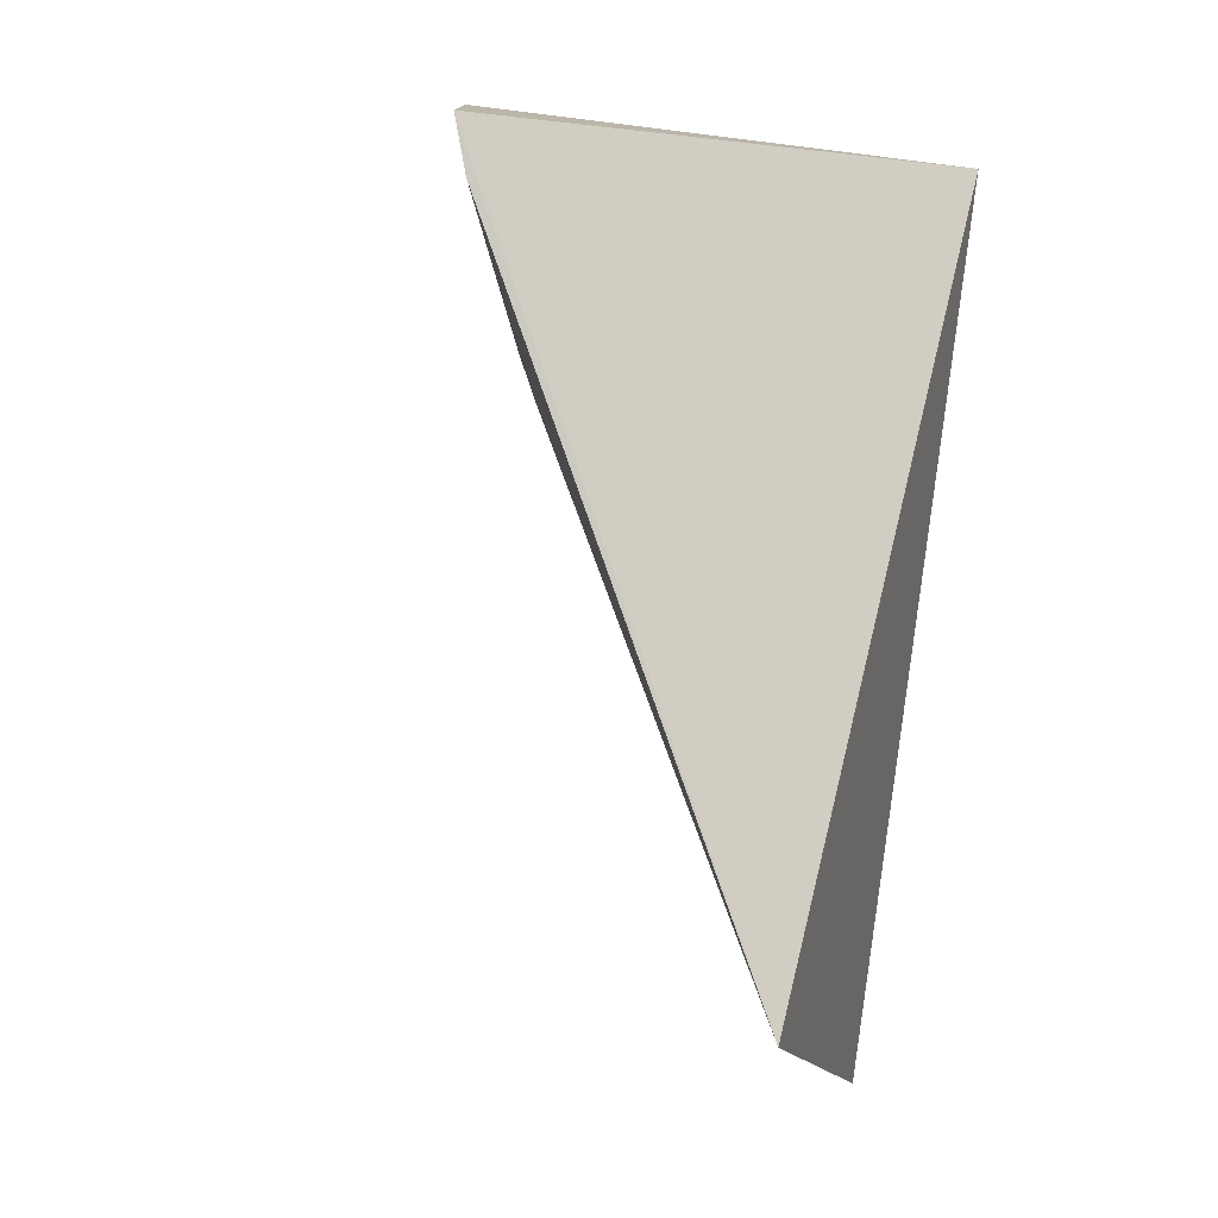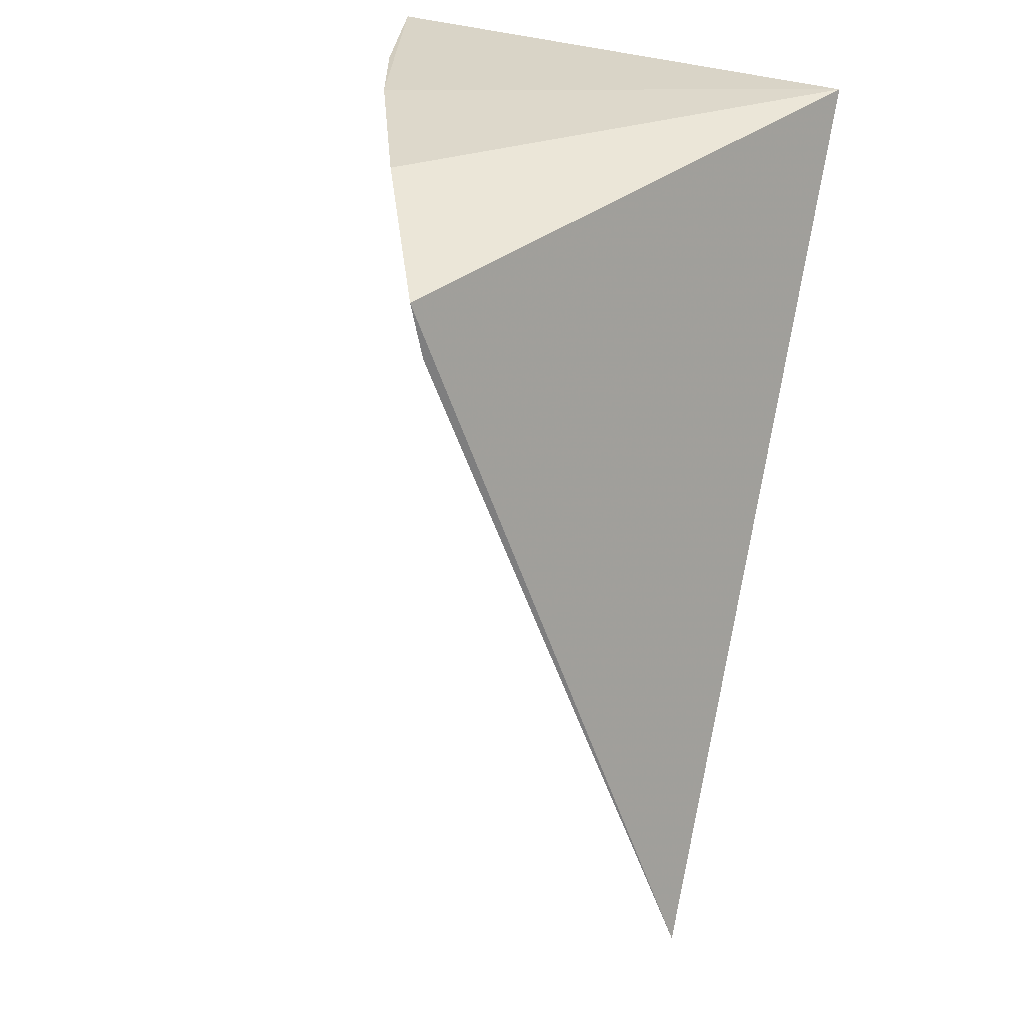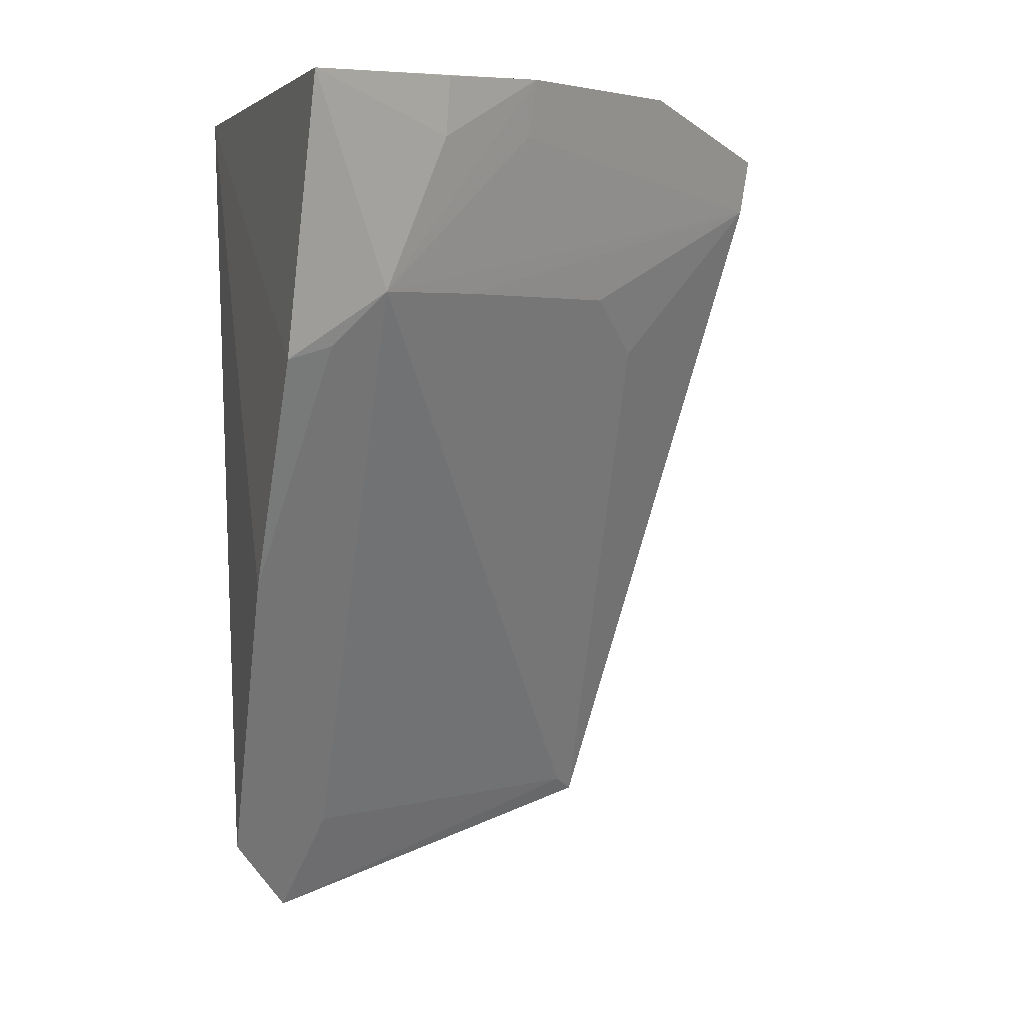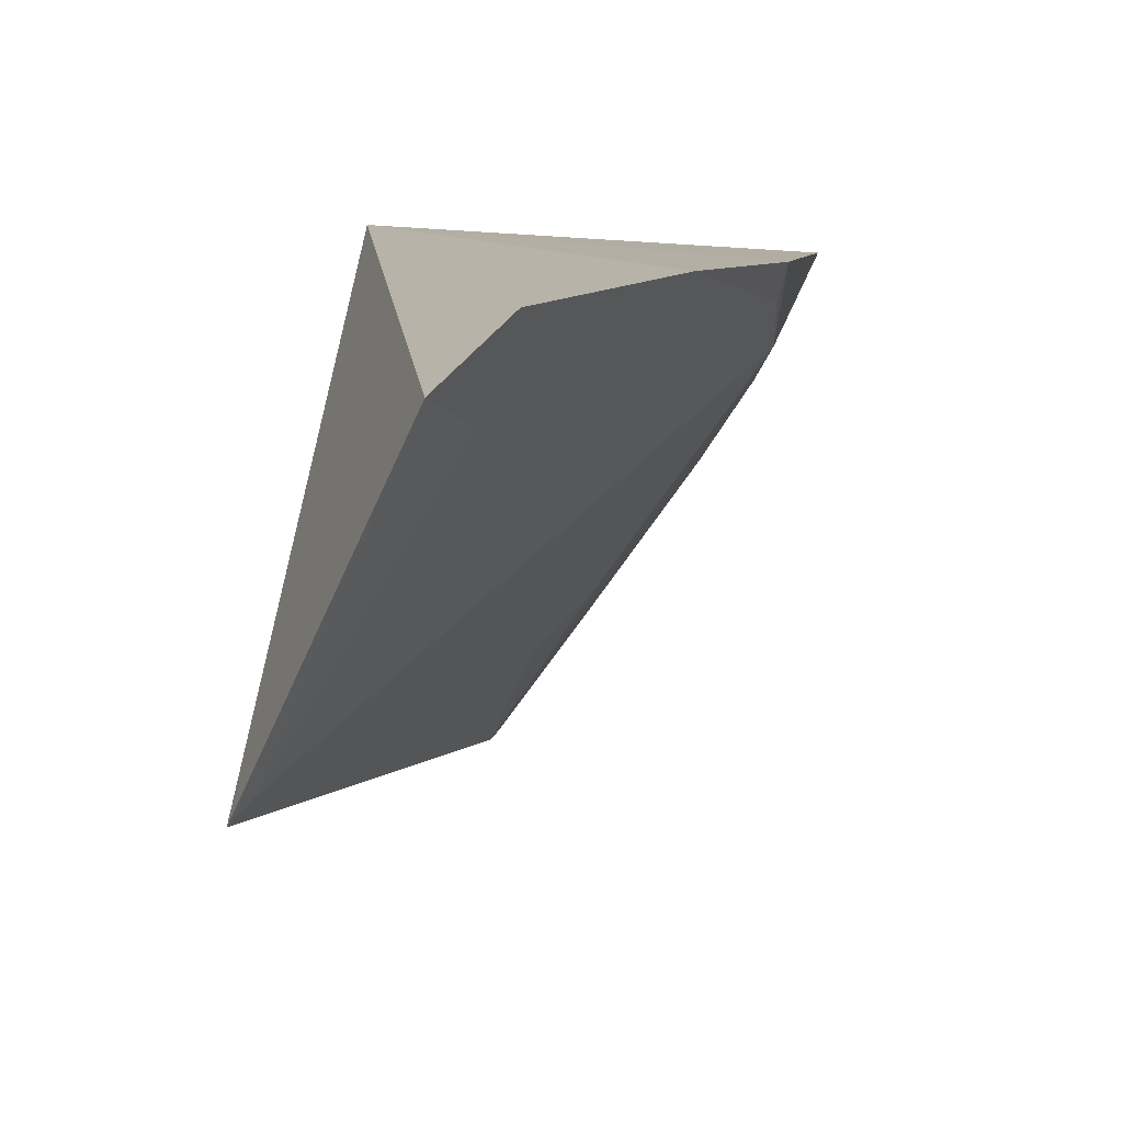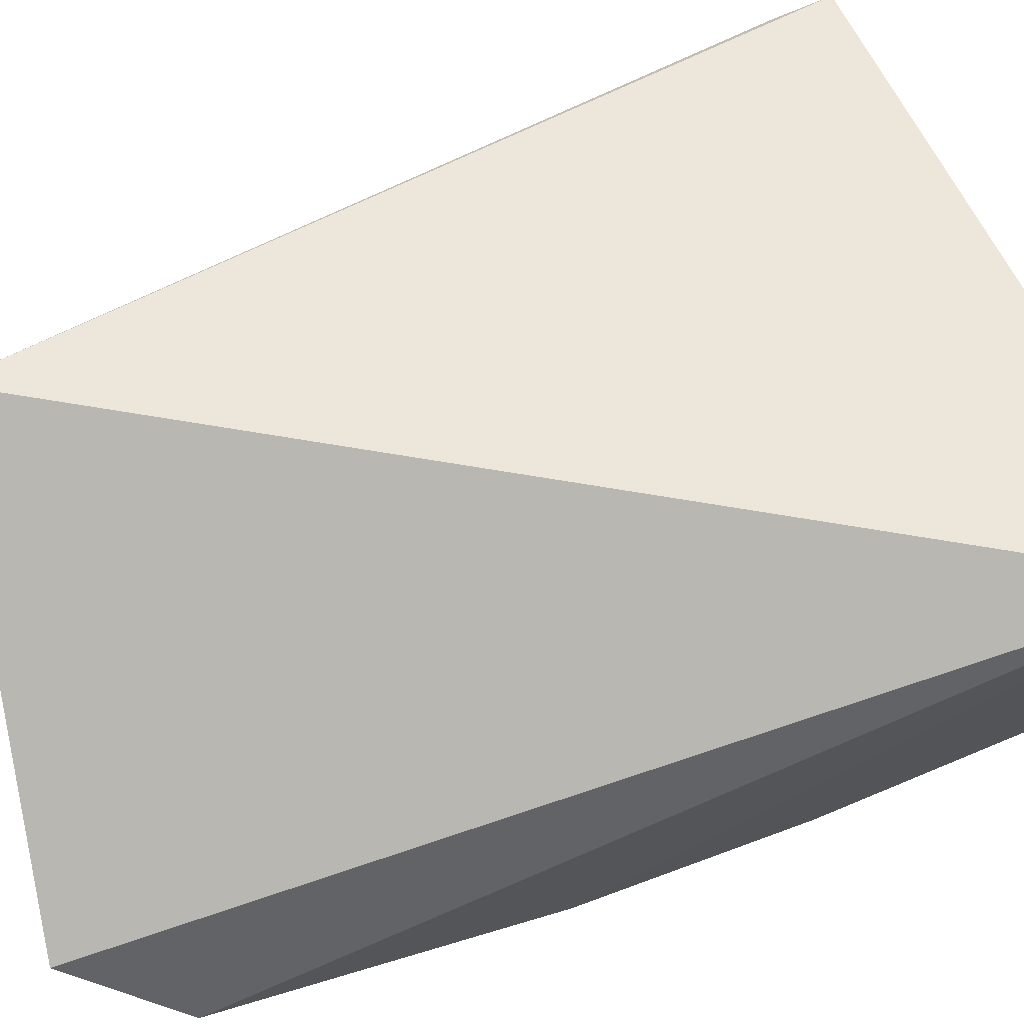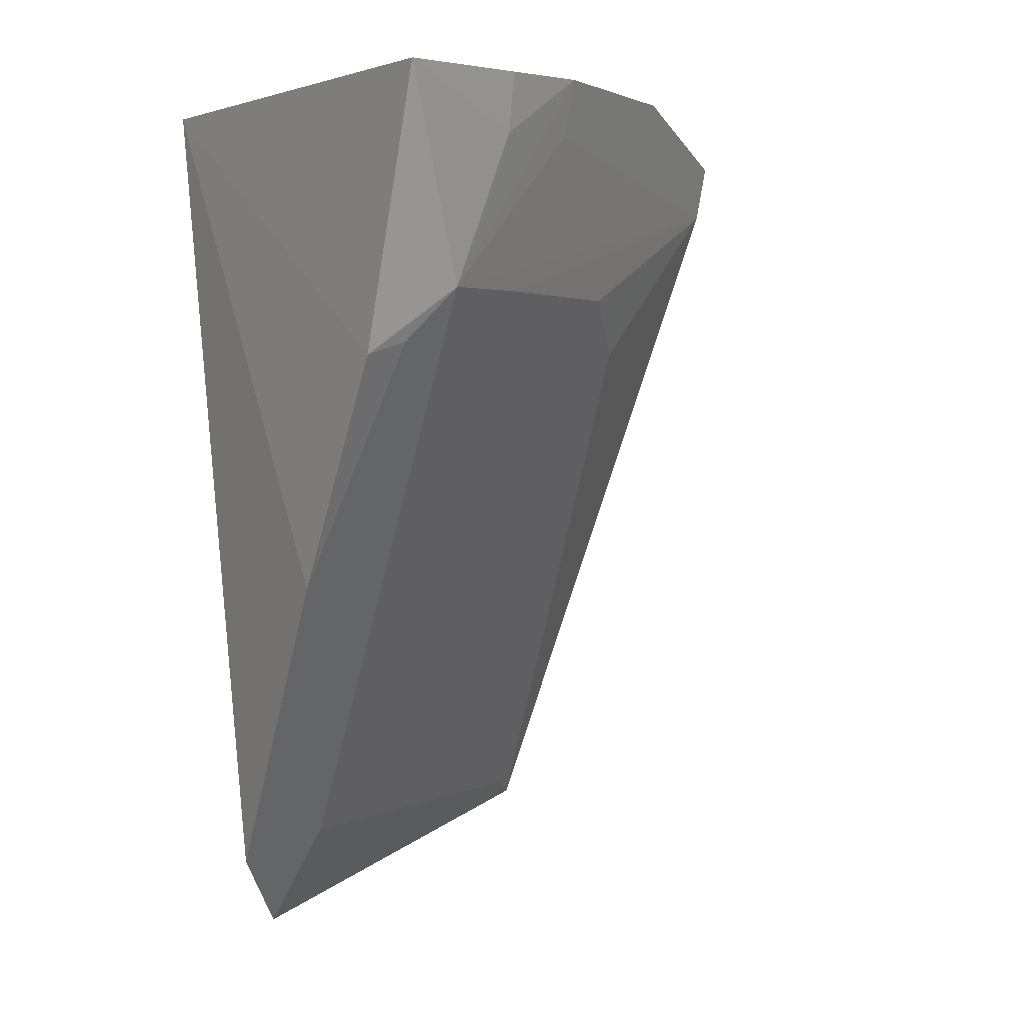
<metadata>
{"format":"obj","ext":"obj","renderer":"f3d","projection":"perspective","resolution":1024,"background":"white","views":[{"elev":-3.7,"azim":-55.4,"up":"+Y"},{"elev":30.9,"azim":-62.8,"up":"+Y"},{"elev":4.1,"azim":161.9,"up":"+Y"},{"elev":-76.6,"azim":86.3,"up":"+Y"},{"elev":76.4,"azim":69.6,"up":"+Z"},{"elev":3.3,"azim":147.9,"up":"+Y"}]}
</metadata>
<code>
v -0.004283 -7.006e-05 -0.009424
v -0.004208 -0.003399 -0.01021
v -0.004181 -0.00214 -0.01088
v -0.004277 -6.547e-05 -0.0116
v -0.006725 -0.0002414 -0.01021
v -0.004216 -0.001186 -0.01135
v -0.006147 -0.003428 -0.009271
v -0.00609 -1.654e-05 -0.01065
v -0.004482 -0.003755 -0.00992
v -0.004626 -0.0009116 -0.01134
v -0.005341 -1.107e-05 -0.01111
v -0.006056 -0.001159 -0.01035
v -0.004643 -0.003328 -0.01008
v -0.004404 -0.001132 -0.01132
v -0.004884 -0.0002819 -0.01132
v -0.006702 -0.0004779 -0.01017
v -0.006052 -0.003359 -0.009361
v -0.004893 -3.95e-05 -0.01134
v -0.005318 -0.0002476 -0.01107
v -0.005817 -0.0009189 -0.0106
v -0.005069 -0.0009087 -0.01107
f 1 2 3
f 6 1 3
f 6 4 1
f 7 1 5
f 8 5 1
f 9 2 1
f 9 1 7
f 10 4 6
f 11 8 1
f 11 1 4
f 12 10 7
f 13 10 3
f 13 3 2
f 13 2 9
f 14 10 6
f 14 6 3
f 14 3 10
f 15 4 10
f 15 10 11
f 16 5 8
f 16 8 11
f 16 12 7
f 16 7 5
f 17 13 9
f 17 9 7
f 17 7 10
f 17 10 13
f 18 15 11
f 18 11 4
f 18 4 15
f 19 16 11
f 19 11 10
f 19 10 16
f 20 10 12
f 20 12 16
f 21 20 16
f 21 16 10
f 21 10 20

</code>
